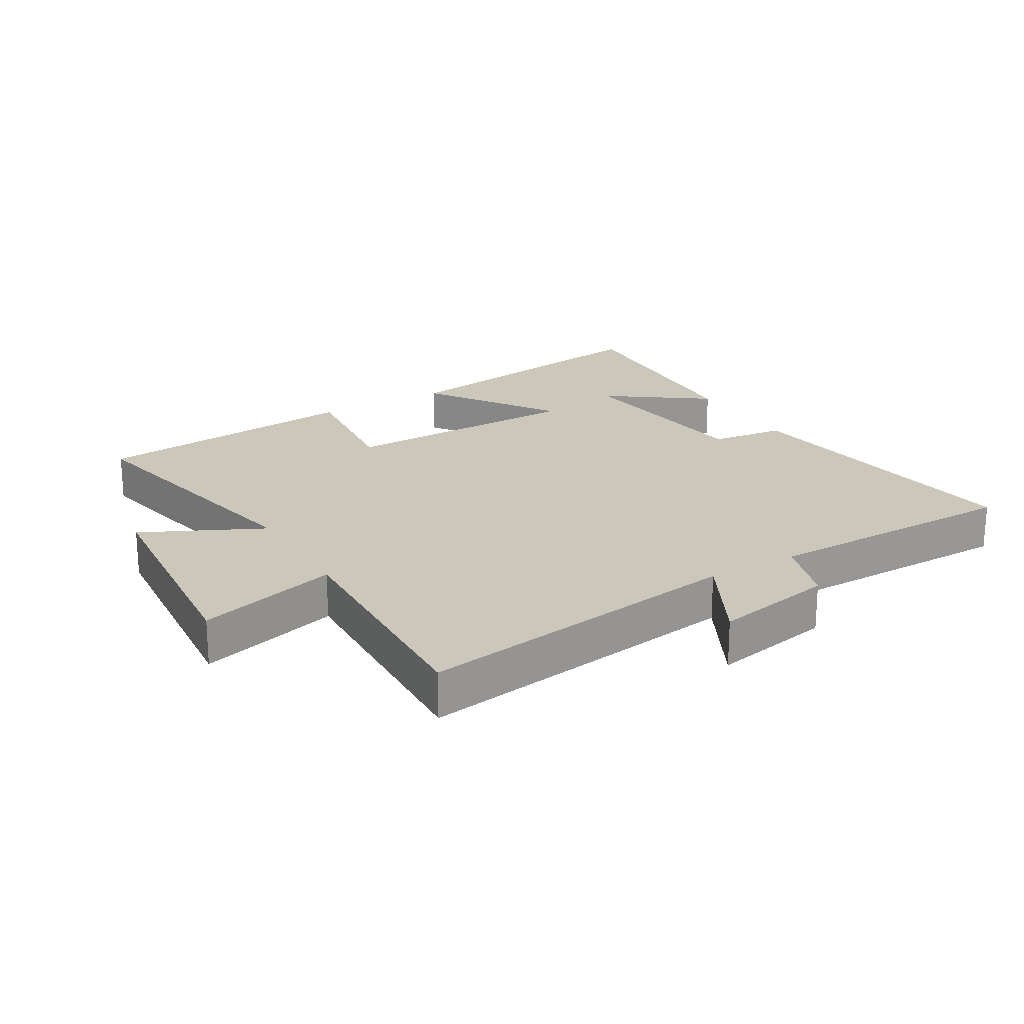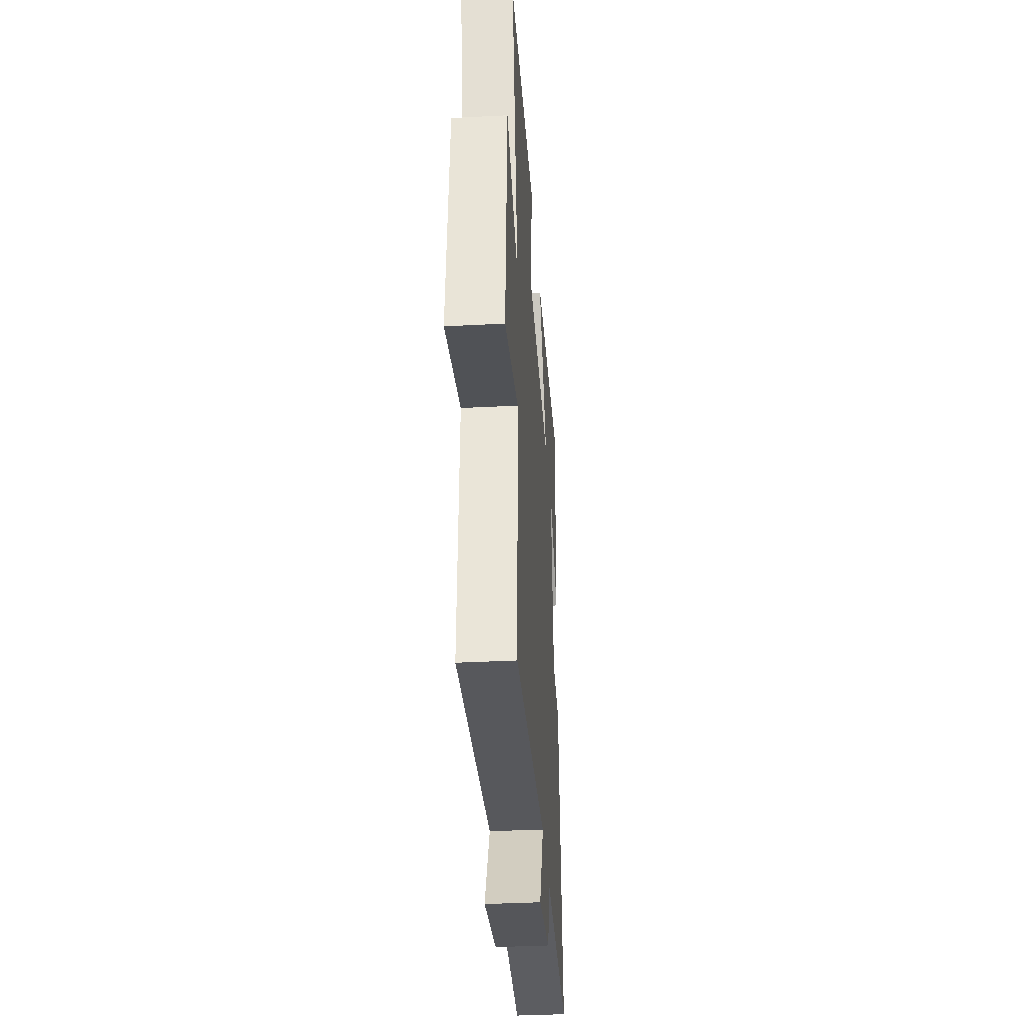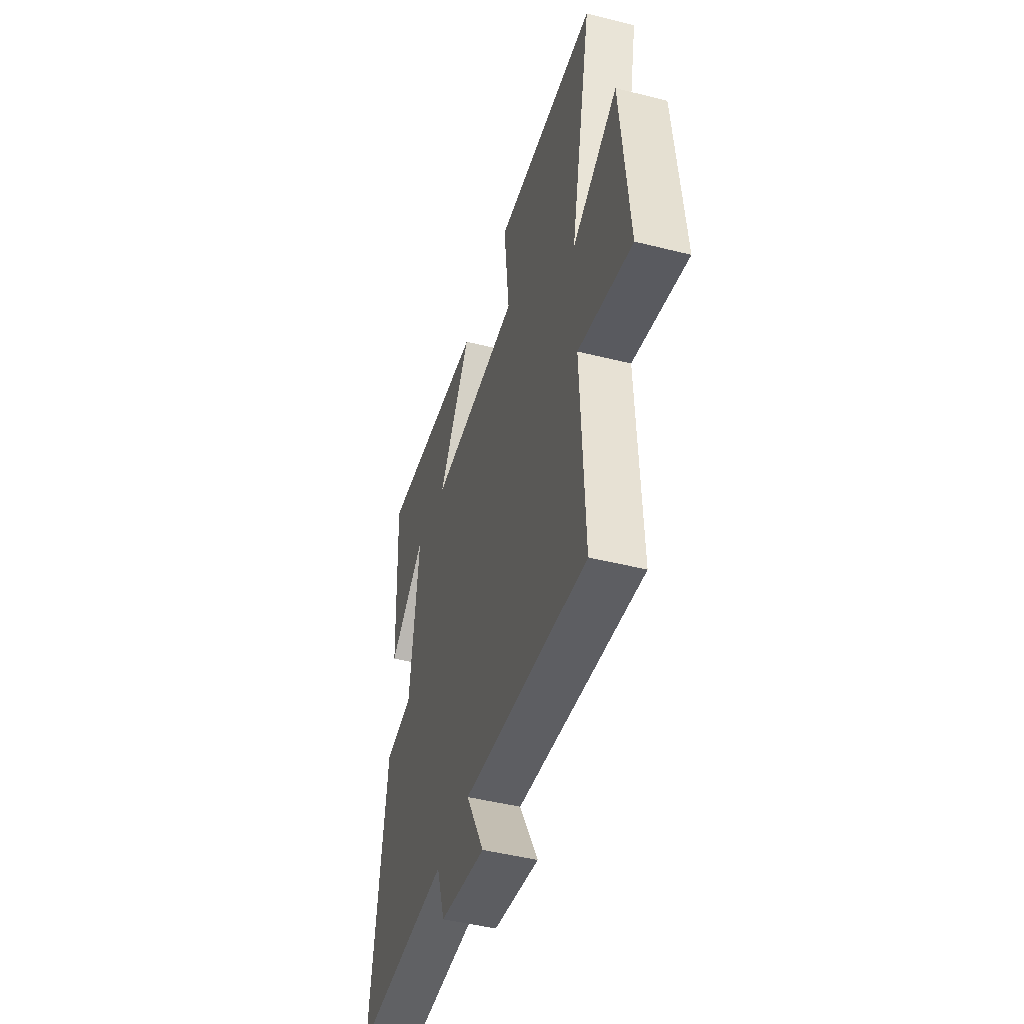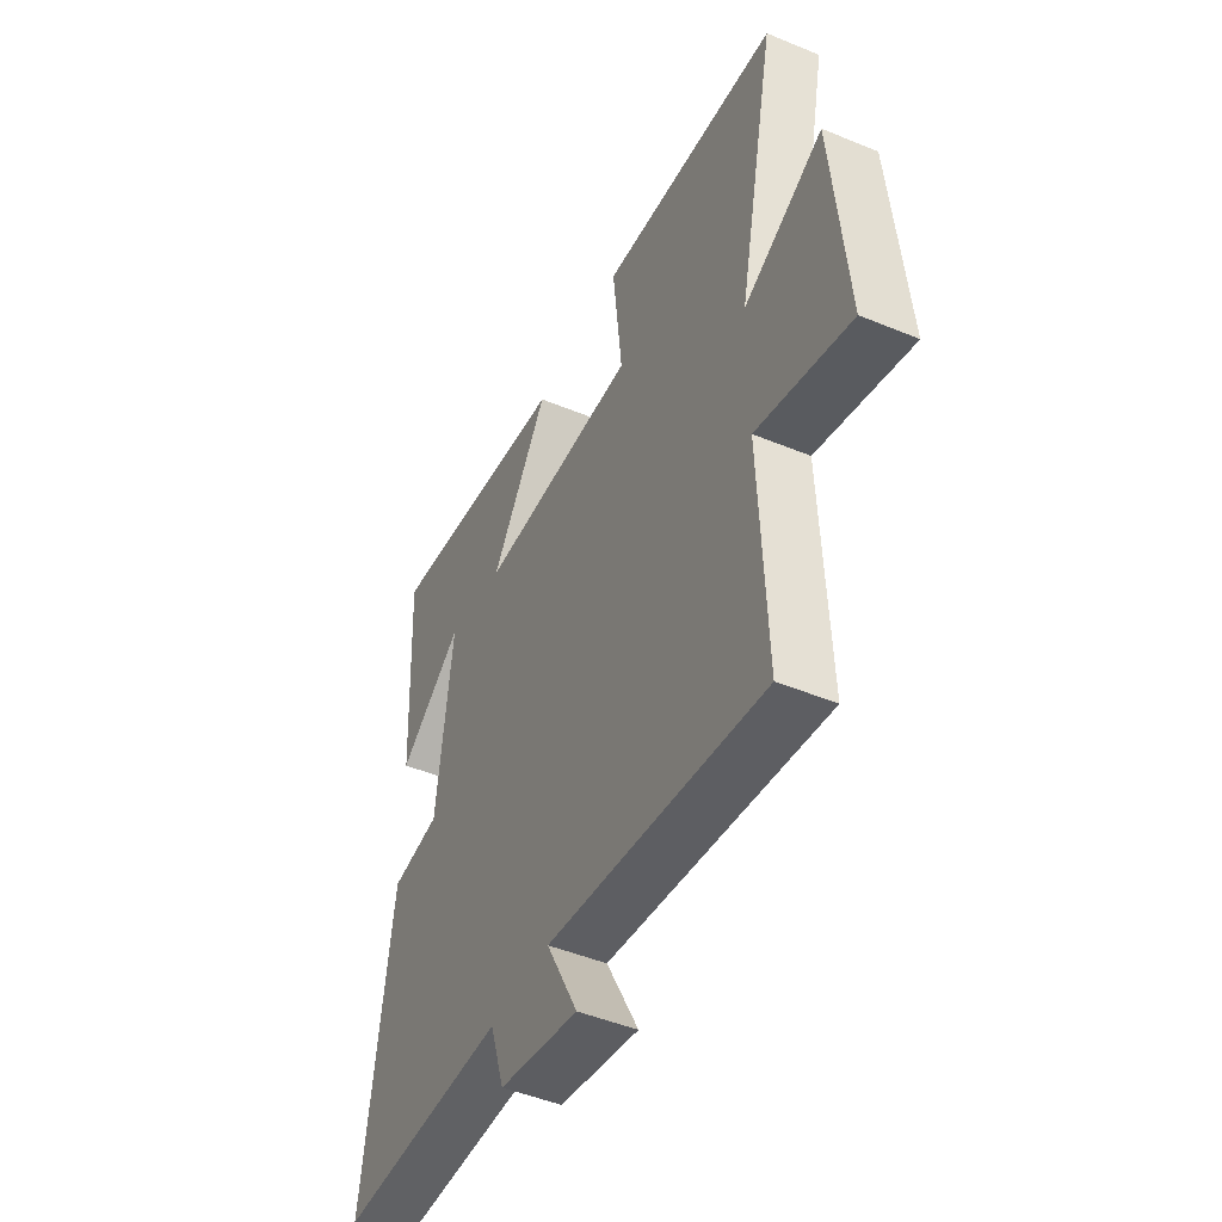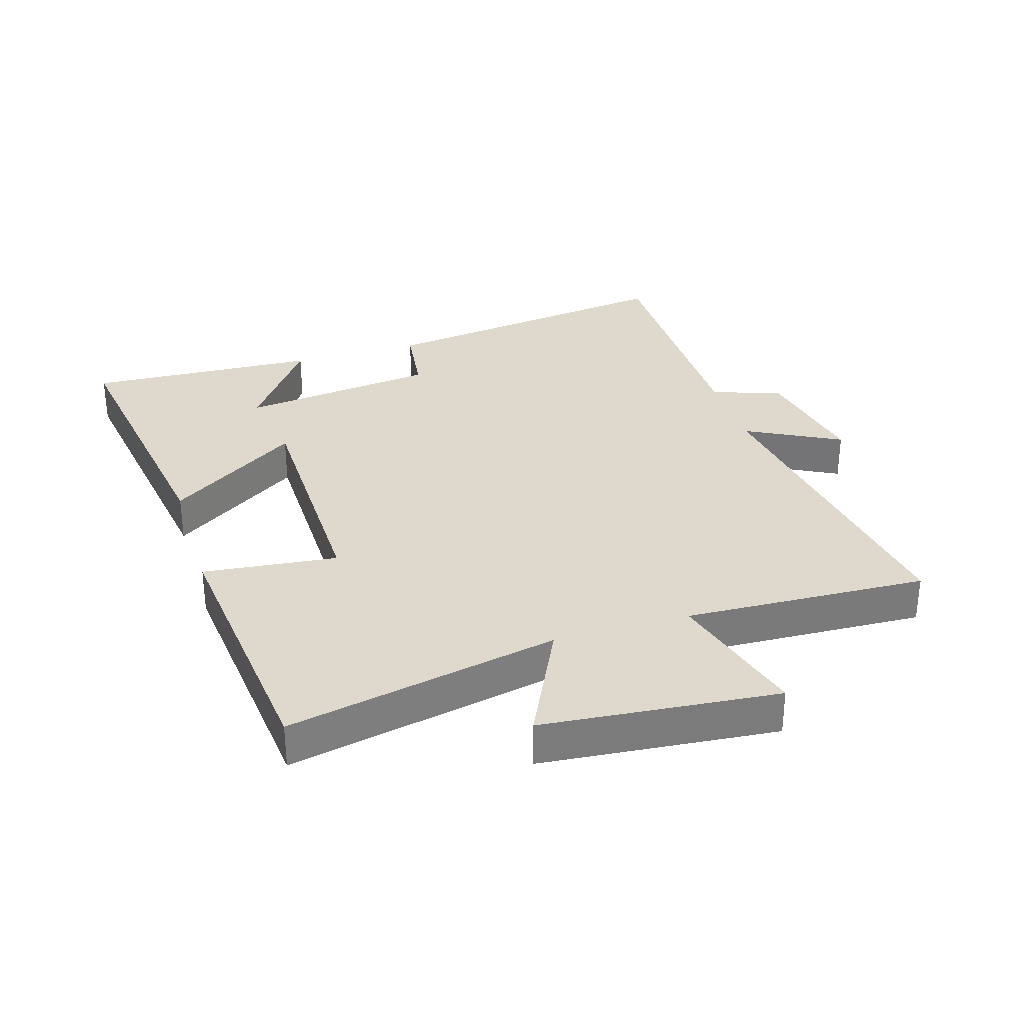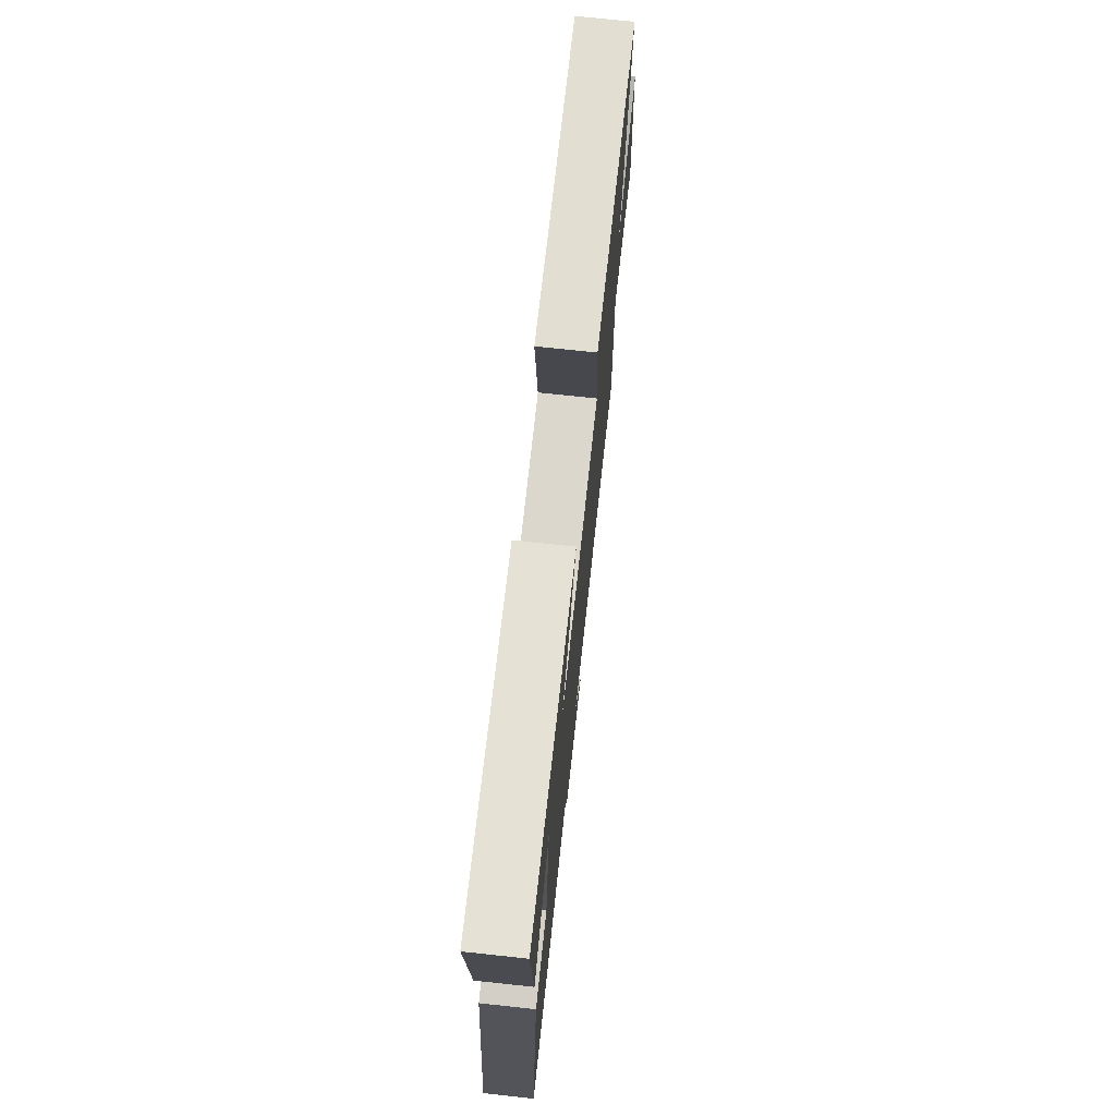
<metadata>
{"format":"obj","ext":"obj","renderer":"f3d","projection":"perspective","resolution":1024,"background":"white","views":[{"elev":21.6,"azim":149.5,"up":"+Y"},{"elev":-37.1,"azim":93.8,"up":"+Z"},{"elev":-47.3,"azim":74.2,"up":"+Z"},{"elev":-47.2,"azim":64.9,"up":"+Z"},{"elev":32.0,"azim":73.1,"up":"+Y"},{"elev":73.7,"azim":-83.9,"up":"+Z"}]}
</metadata>
<code>
v -0.566 0.07 -0.497
v -0.5 0.07 -0.011
v -0.381 0.07 0.004
v -0.343 0.07 0.316
v -0.5 0.07 0.203
v -0.518 0.07 0.57
v -0.063 0.07 0.5
v -0.202 0.07 0.293
v 0.184 0.07 0.287
v 0.161 0.07 0.5
v 0.59 0.07 0.455
v 0.5 0.07 0.023
v 0.69 0.07 0.115
v 0.724 0.07 -0.259
v 0.5 0.07 -0.195
v 0.516 0.07 -0.58
v -0.006 0.07 -0.5
v 0.071 0.07 -0.648
v -0.121 0.07 -0.61
v -0.156 0.07 -0.5
v -0.566 0 -0.497
v -0.5 0 -0.011
v -0.381 0 0.004
v -0.343 0 0.316
v -0.5 0 0.203
v -0.518 0 0.57
v -0.063 0 0.5
v -0.202 0 0.293
v 0.184 0 0.287
v 0.161 0 0.5
v 0.59 0 0.455
v 0.5 0 0.023
v 0.69 0 0.115
v 0.724 0 -0.259
v 0.5 0 -0.195
v 0.516 0 -0.58
v -0.006 0 -0.5
v 0.071 0 -0.648
v -0.121 0 -0.61
v -0.156 0 -0.5
f 17 18 19 20
f 1 2 3
f 20 1 3
f 17 20 3
f 17 3 4
f 16 17 4
f 15 16 4
f 12 13 14 15
f 12 15 4
f 9 10 11 12
f 8 9 12
f 8 12 4
f 7 8 4
f 6 7 4
f 4 5 6
f 40 39 38 37
f 23 22 21
f 23 21 40
f 23 40 37
f 24 23 37
f 24 37 36
f 24 36 35
f 35 34 33 32
f 24 35 32
f 32 31 30 29
f 32 29 28
f 24 32 28
f 24 28 27
f 24 27 26
f 26 25 24
f 1 21 22 2
f 2 22 23 3
f 3 23 24 4
f 4 24 25 5
f 5 25 26 6
f 6 26 27 7
f 7 27 28 8
f 8 28 29 9
f 9 29 30 10
f 10 30 31 11
f 11 31 32 12
f 12 32 33 13
f 13 33 34 14
f 14 34 35 15
f 15 35 36 16
f 16 36 37 17
f 17 37 38 18
f 18 38 39 19
f 19 39 40 20
f 20 40 21 1

</code>
